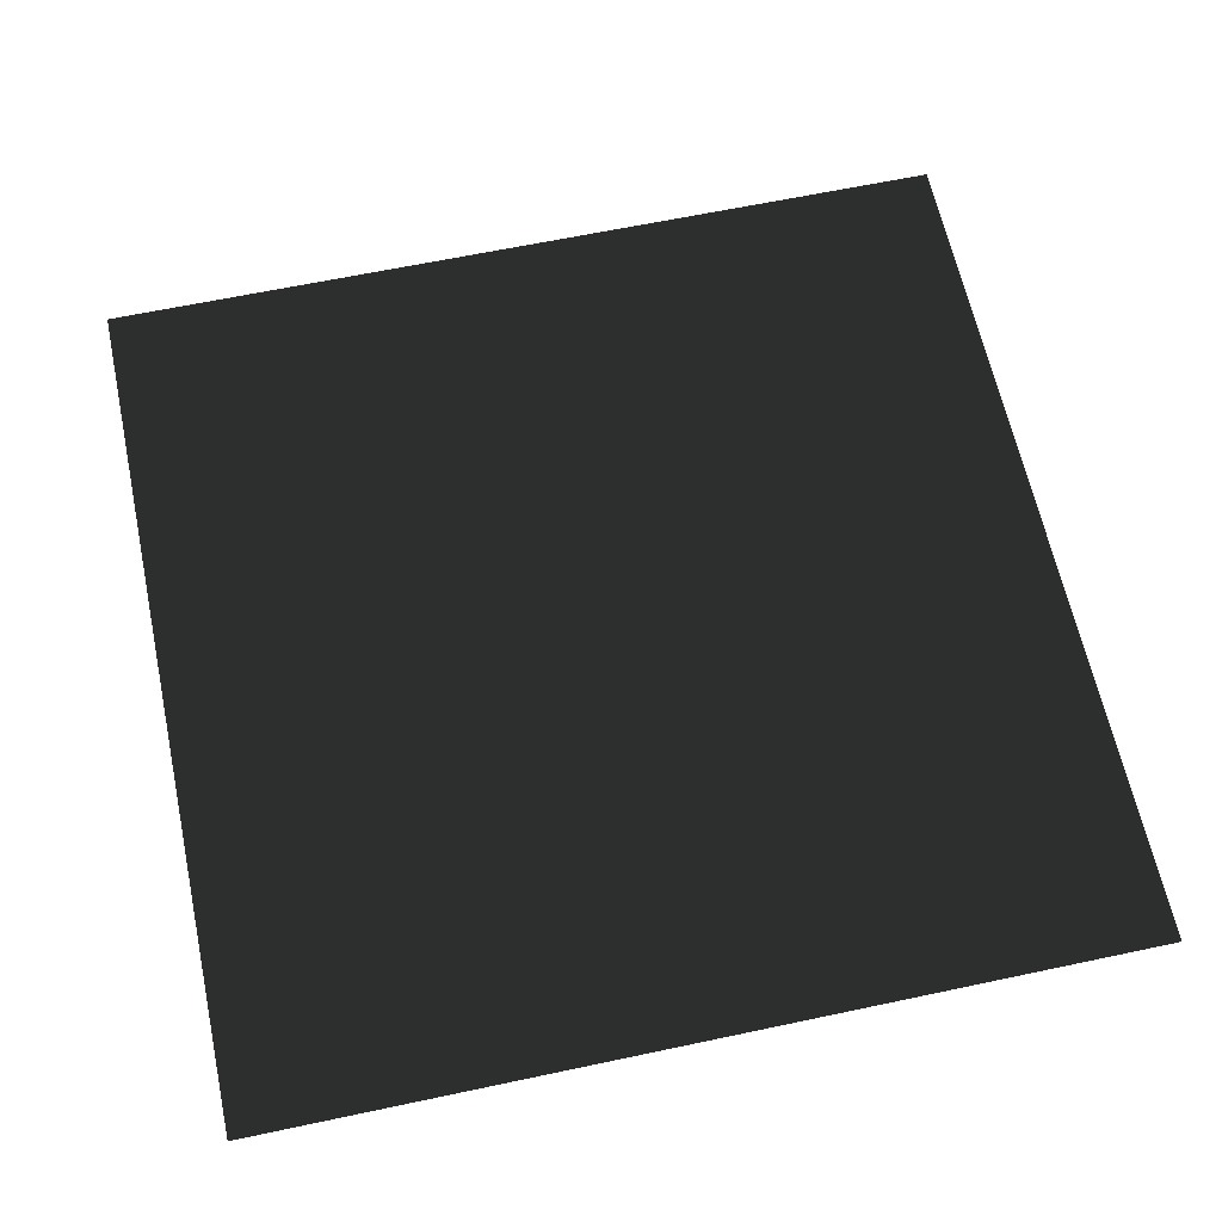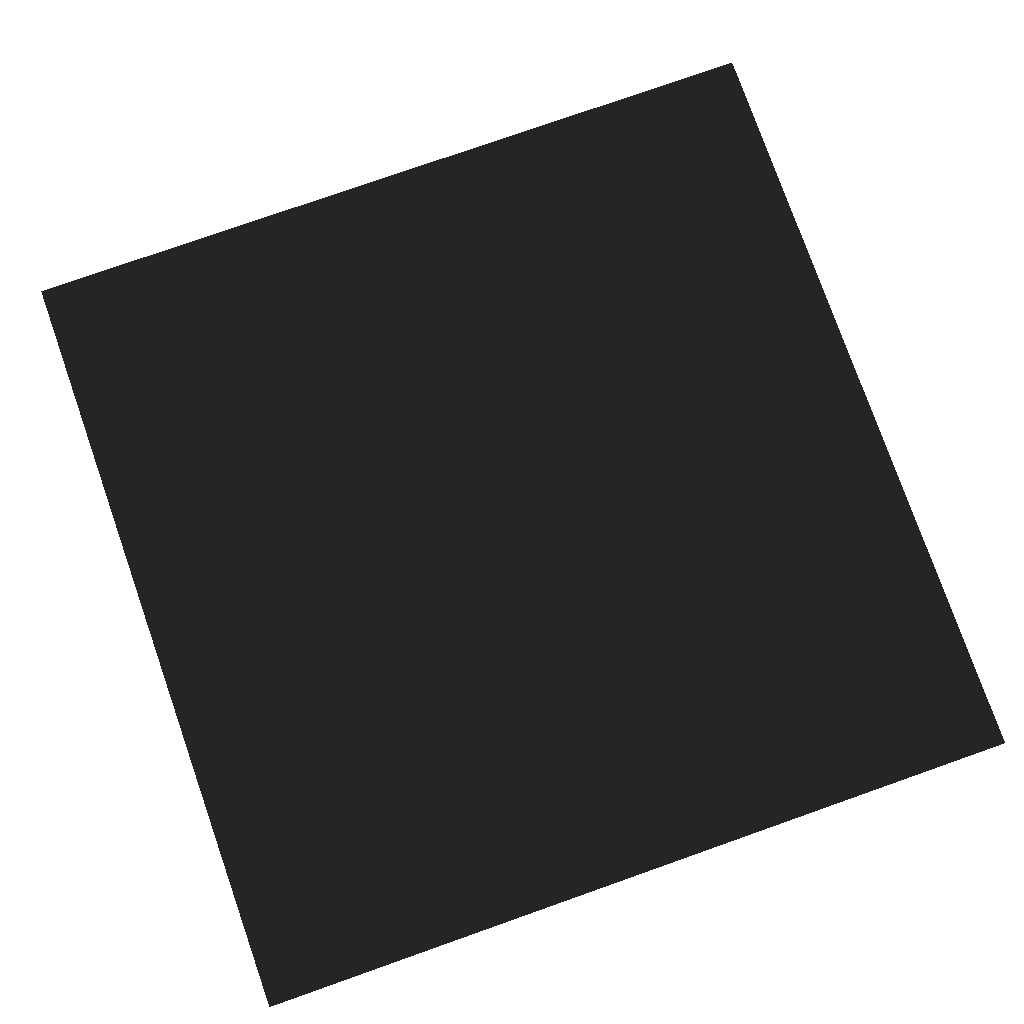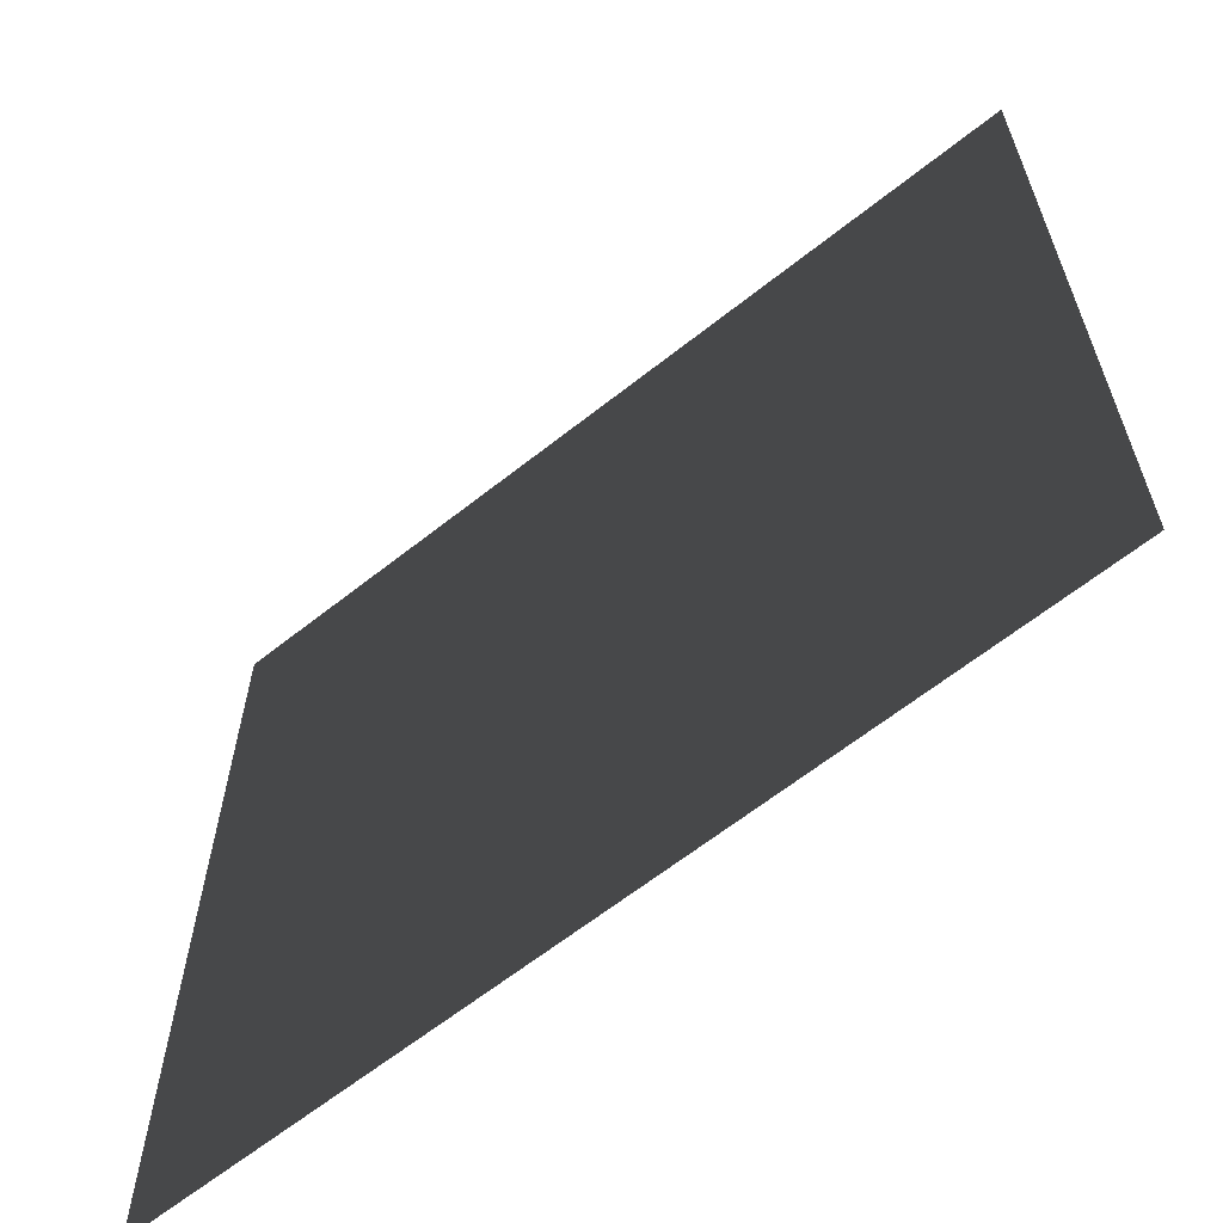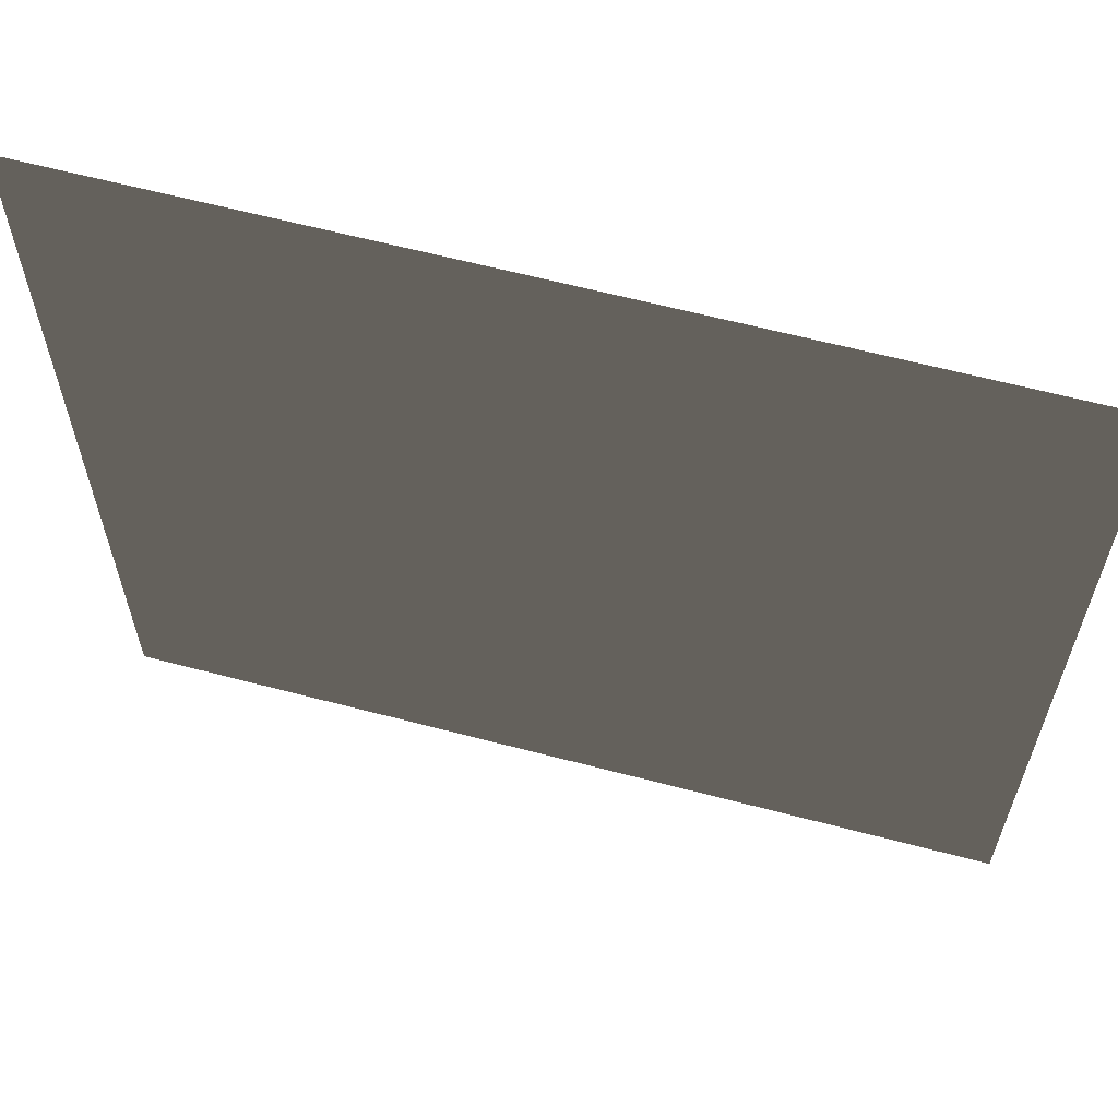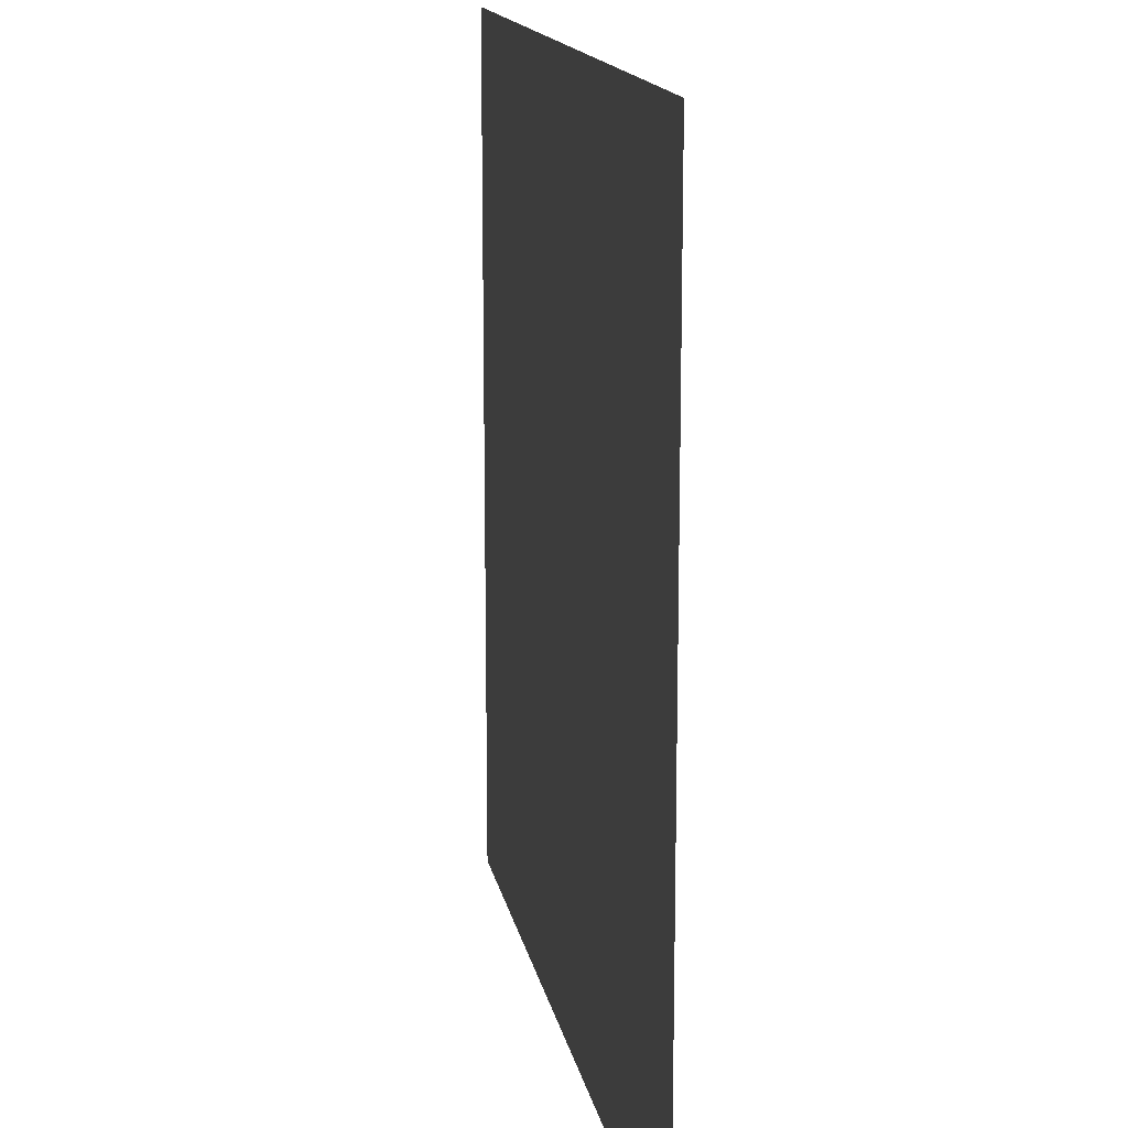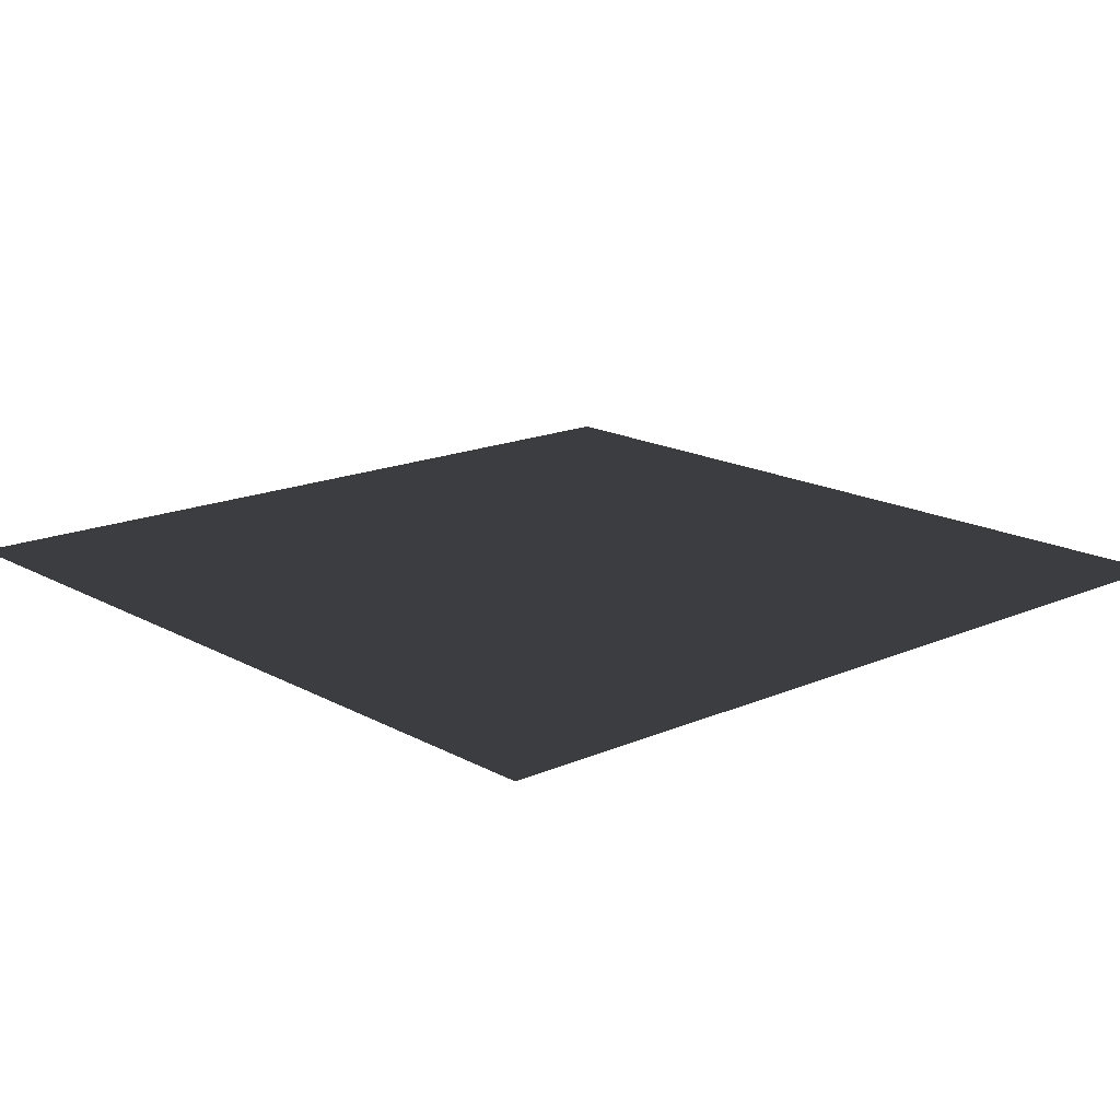
<metadata>
{"format":"obj","ext":"obj","renderer":"f3d","projection":"perspective","resolution":1024,"background":"white","views":[{"elev":63.5,"azim":-12.1,"up":"+Z"},{"elev":78.0,"azim":70.6,"up":"+Z"},{"elev":-63.6,"azim":-141.3,"up":"+Y"},{"elev":62.9,"azim":-165.1,"up":"+Y"},{"elev":15.2,"azim":-100.5,"up":"+Y"},{"elev":16.6,"azim":48.3,"up":"+Z"}]}
</metadata>
<code>
v -0.5 0.5 0
v -0.5 -0.5 0
v 0.5 -0.5 0
v 0.5 0.5 0
g quad
f 1 2 3 4

</code>
